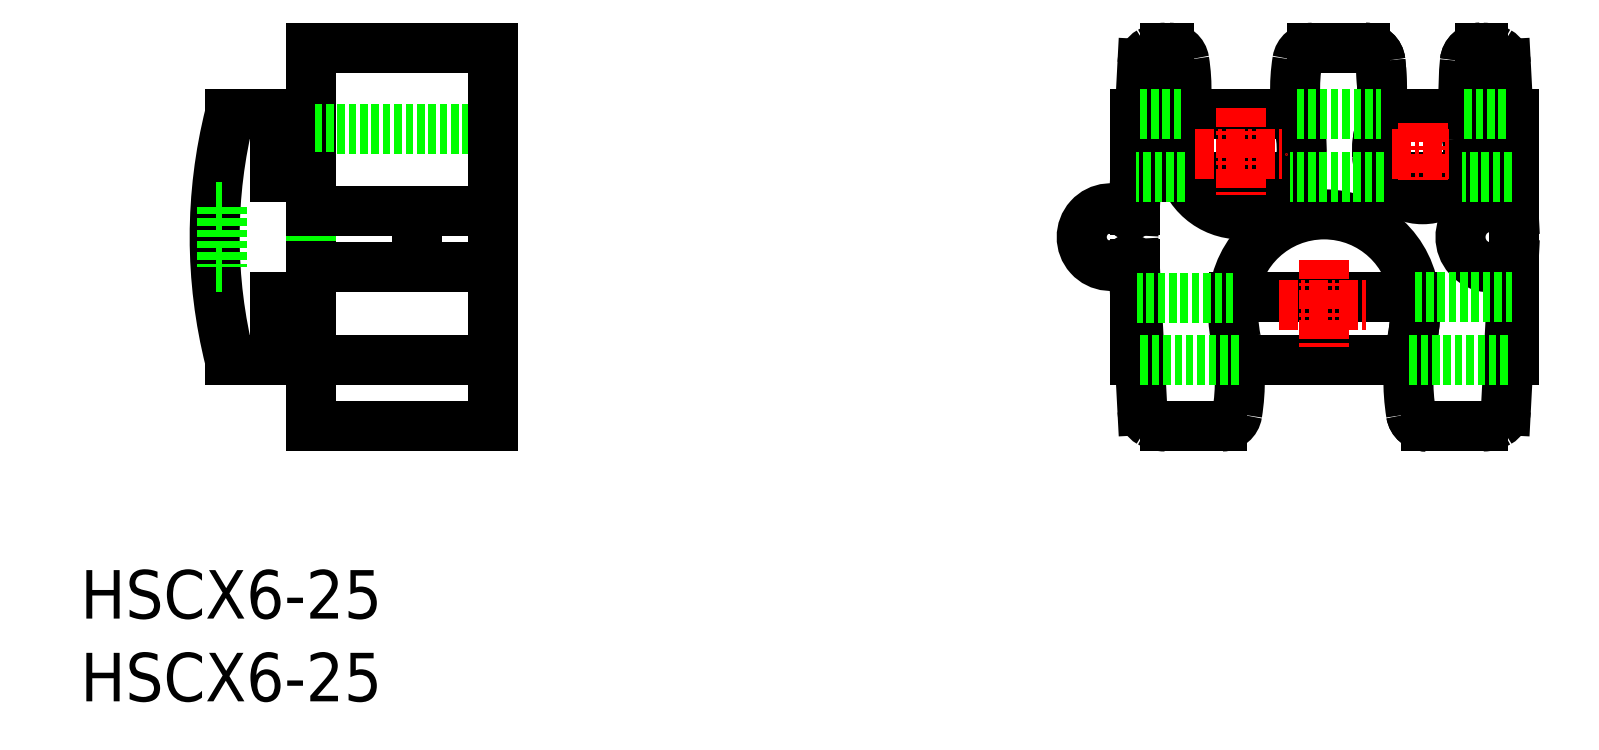
<metadata>
{"format":"dxf","ext":"dxf","renderer":"ezdxf+matplotlib","layout":"modelspace","background":"white","min_lineweight":24,"dpi":150}
</metadata>
<code>
0
SECTION
2
ENTITIES
0
TEXT
8
0
10
-15.21
20
-25.04
30
0
40
3.2
1
HSCX6-25
0
TEXT
8
0
10
-15.21
20
-30.5
30
0
40
3.2
1
HSCX6-25
0
ARC
8
0
10
54.08
20
-1.637
30
0
40
0.3
50
0
51
126.2
0
ARC
8
0
10
-52.78
20
0.1374
30
0
40
1.9
210
0
220
0
230
-1
50
233.8
51
126.2
0
ARC
8
0
10
54.08
20
1.912
30
0
40
0.3
50
233.8
51
0
0
LINE
8
0
10
69.6
20
12.64
30
0
11
66.1
21
12.64
31
0
0
ARC
8
0
10
69.6
20
11.64
30
0
40
1
50
5.985
51
90
0
ARC
8
0
10
50.7
20
9.656
30
0
40
20
50
353.2
51
5.985
0
ARC
8
0
10
-76.37
20
5.804
30
0
40
6
210
0
220
0
230
-1
50
356.8
51
14.39
0
ARC
8
0
10
-73.38
20
5.637
30
0
40
3
210
0
220
0
230
-1
50
183.2
51
356.8
0
ARC
8
0
10
-70.38
20
5.804
30
0
40
6
210
0
220
0
230
-1
50
171.2
51
183.2
0
ARC
8
0
10
96.07
20
9.794
30
0
40
20
50
174.4
51
188.8
0
ARC
8
0
10
77.16
20
11.64
30
0
40
1
50
90
51
174.4
0
LINE
8
0
10
77.38
20
12.64
30
0
11
77.16
21
12.64
31
0
0
ARC
8
0
10
77.38
20
10.64
30
0
40
2
50
60.27
51
90
0
ARC
8
0
10
77.87
20
11.51
30
0
40
1
50
3
51
60.27
0
LINE
8
0
10
79.38
20
1.912
30
0
11
78.87
21
11.56
31
0
0
ARC
8
0
10
79.18
20
1.912
30
0
40
0.2
50
233.8
51
0
0
ARC
8
0
10
-77.88
20
0.1374
30
0
40
2
210
0
220
0
230
-1
50
233.8
51
126.2
0
ARC
8
0
10
79.18
20
-1.637
30
0
40
0.2
50
0
51
126.2
0
LINE
8
0
10
78.87
20
-11.28
30
0
11
79.38
21
-1.637
31
0
0
ARC
8
0
10
77.87
20
-11.23
30
0
40
1
50
299.7
51
357
0
ARC
8
0
10
77.38
20
-10.36
30
0
40
2
50
270
51
299.7
0
LINE
8
0
10
73.6
20
-12.36
30
0
11
77.38
21
-12.36
31
0
0
ARC
8
0
10
73.6
20
-11.36
30
0
40
1
50
189.1
51
270
0
ARC
8
0
10
86.44
20
-9.299
30
0
40
14
50
168.9
51
189.1
0
ARC
8
0
10
-62.89
20
-4.669
30
0
40
10
210
0
220
0
230
-1
50
175.6
51
191.1
0
ARC
8
0
10
55.88
20
-11.23
30
0
40
1
50
183
51
240.3
0
LINE
8
0
10
54.38
20
-1.637
30
0
11
54.88
21
-11.28
31
0
0
LINE
8
0
10
54.88
20
11.56
30
0
11
54.38
21
1.912
31
0
0
ARC
8
0
10
55.88
20
11.51
30
0
40
1
50
119.7
51
177
0
ARC
8
0
10
56.38
20
10.64
30
0
40
2
50
90
51
119.7
0
LINE
8
0
10
56.66
20
12.64
30
0
11
56.38
21
12.64
31
0
0
ARC
8
0
10
56.66
20
11.64
30
0
40
1
50
9.102
51
90
0
ARC
8
0
10
45.79
20
9.897
30
0
40
12
50
347.3
51
9.102
0
ARC
8
0
10
-63.35
20
5.941
30
0
40
6
210
0
220
0
230
-1
50
351.3
51
12.7
0
ARC
8
0
10
-61.38
20
5.637
30
0
40
4
210
0
220
0
230
-1
50
188.7
51
351.3
0
ARC
8
0
10
-59.4
20
5.941
30
0
40
6
210
0
220
0
230
-1
50
167.3
51
188.7
0
ARC
8
0
10
76.96
20
9.897
30
0
40
12
50
170.9
51
192.7
0
ARC
8
0
10
66.1
20
11.64
30
0
40
1
50
90
51
170.9
0
LINE
8
0
10
69.6
20
12.64
30
0
11
66.1
21
12.64
31
0
0
ARC
8
0
10
69.6
20
11.64
30
0
40
1
50
5.985
51
90
0
ARC
8
0
10
50.7
20
9.656
30
0
40
20
50
353.2
51
5.985
0
ARC
8
0
10
-76.37
20
5.804
30
0
40
6
210
0
220
0
230
-1
50
356.8
51
14.39
0
ARC
8
0
10
-70.38
20
5.804
30
0
40
6
210
0
220
0
230
-1
50
171.2
51
183.2
0
ARC
8
0
10
77.16
20
11.64
30
0
40
1
50
90
51
174.4
0
ARC
8
0
10
73.6
20
-11.36
30
0
40
1
50
189.1
51
270
0
ARC
8
0
10
-62.89
20
-4.669
30
0
40
10
210
0
220
0
230
-1
50
175.6
51
191.1
0
ARC
8
0
10
-66.88
20
-4.363
30
0
40
6
210
0
220
0
230
-1
50
4.389
51
175.6
0
ARC
8
0
10
-70.87
20
-4.669
30
0
40
10
210
0
220
0
230
-1
50
348.9
51
4.389
0
ARC
8
0
10
47.32
20
-9.299
30
0
40
14
50
350.9
51
11.12
0
ARC
8
0
10
60.15
20
-11.36
30
0
40
1
50
270
51
350.9
0
LINE
8
0
10
56.38
20
-12.36
30
0
11
60.15
21
-12.36
31
0
0
ARC
8
0
10
56.38
20
-10.36
30
0
40
2
50
240.3
51
270
0
LINE
8
0
10
79.38
20
1.912
30
0
11
79.38
21
-1.637
31
0
0
ARC
8
0
10
78.88
20
-3.313
30
0
40
0.5
50
322.4
51
0
0
LINE
8
0
10
79.38
20
-3.313
30
0
11
79.38
21
-1.637
31
0
0
ARC
8
0
10
78.88
20
3.587
30
0
40
0.5
50
0
51
37.58
0
LINE
8
0
10
79.38
20
1.912
30
0
11
79.38
21
3.587
31
0
0
LINE
8
0
10
60.9
20
-3.813
30
0
11
72.85
21
-3.813
31
0
0
LINE
8
0
10
75.95
20
4.087
30
0
11
70.81
21
4.087
31
0
0
LINE
8
0
10
65.06
20
4.087
30
0
11
57.69
21
4.087
31
0
0
ARC
8
0
10
54.88
20
3.587
30
0
40
0.5
50
142.4
51
180
0
LINE
8
0
10
54.38
20
3.587
30
0
11
54.38
21
1.912
31
0
0
ARC
8
0
10
54.88
20
-3.313
30
0
40
0.5
50
180
51
217.6
0
LINE
8
0
10
54.38
20
-1.637
30
0
11
54.38
21
-3.313
31
0
0
LINE
8
0
10
54.38
20
8.237
30
0
11
54.71
21
8.237
31
0
0
LINE
8
0
10
57.68
20
8.237
30
0
11
65.08
21
8.237
31
0
0
LINE
8
0
10
70.65
20
8.237
30
0
11
76.13
21
8.237
31
0
0
LINE
8
0
10
79.05
20
8.237
30
0
11
79.38
21
8.237
31
0
0
LINE
8
0
10
54.38
20
3.587
30
0
11
54.38
21
8.237
31
0
0
LINE
8
0
10
79.38
20
8.237
30
0
11
79.38
21
3.587
31
0
0
LINE
8
0
10
79.38
20
-7.963
30
0
11
79.05
21
-7.963
31
0
0
LINE
8
0
10
72.5
20
-7.963
30
0
11
61.25
21
-7.963
31
0
0
LINE
8
0
10
54.71
20
-7.963
30
0
11
54.38
21
-7.963
31
0
0
LINE
8
0
10
54.38
20
-7.963
30
0
11
54.38
21
-3.313
31
0
0
LINE
8
0
10
79.38
20
-3.313
30
0
11
79.38
21
-7.963
31
0
0
LINE
8
0
10
54.71
20
8.237
30
0
11
57.68
21
8.237
31
0
0
LINE
8
0
10
65.08
20
8.237
30
0
11
70.65
21
8.237
31
0
0
LINE
8
0
10
76.13
20
8.237
30
0
11
79.05
21
8.237
31
0
0
LINE
8
0
10
79.26
20
4.087
30
0
11
75.95
21
4.087
31
0
0
LINE
8
0
10
70.81
20
4.087
30
0
11
64.63
21
4.087
31
0
0
LINE
8
0
10
57.69
20
4.087
30
0
11
54.49
21
4.087
31
0
0
LINE
8
0
10
60.89
20
-3.903
30
0
11
54.5
21
-3.903
31
0
0
LINE
8
0
10
61.25
20
-7.963
30
0
11
54.71
21
-7.963
31
0
0
LINE
8
0
10
72.5
20
-7.963
30
0
11
79.05
21
-7.963
31
0
0
LINE
8
0
10
72.85
20
-3.813
30
0
11
79.26
21
-3.813
31
0
0
LINE
8
CENTER
10
58.38
20
5.637
30
0
11
64.38
21
5.637
31
0
0
LINE
8
CENTER
10
61.38
20
8.637
30
0
11
61.38
21
2.637
31
0
0
LINE
8
CENTER
10
63.88
20
-4.363
30
0
11
69.88
21
-4.363
31
0
0
LINE
8
CENTER
10
66.88
20
-1.363
30
0
11
66.88
21
-7.363
31
0
0
LINE
8
CENTER
10
71.38
20
5.637
30
0
11
75.38
21
5.637
31
0
0
LINE
8
CENTER
10
73.38
20
7.637
30
0
11
73.38
21
3.637
31
0
0
LINE
8
0
10
-2.35
20
4.087
30
0
11
0
21
4.087
31
0
0
LINE
8
0
10
0
20
3.892
30
0
11
0
21
3.587
31
0
0
LINE
8
0
10
0
20
-3.618
30
0
11
0
21
-11.28
31
0
0
LINE
8
0
10
0
20
-3.813
30
0
11
-2.35
21
-3.813
31
0
0
LINE
8
0
10
0
20
-3.313
30
0
11
0
21
-3.618
31
0
0
LINE
8
0
10
0
20
11.56
30
0
11
0
21
3.892
31
0
0
LINE
8
0
10
0
20
3.587
30
0
11
0
21
1.912
31
0
0
LINE
8
0
10
-2.35
20
8.237
30
0
11
-5.35
21
8.237
31
0
0
LINE
8
0
10
-2.35
20
-7.963
30
0
11
-2.35
21
-3.813
31
0
0
LINE
8
0
10
0
20
-1.637
30
0
11
0
21
-3.313
31
0
0
LINE
8
0
10
-2.35
20
-7.963
30
0
11
-5.35
21
-7.963
31
0
0
LINE
8
0
10
-2.35
20
4.087
30
0
11
-2.35
21
8.237
31
0
0
LINE
8
0
10
0
20
-11.28
30
0
11
0
21
-12.1
31
0
0
LINE
8
0
10
0
20
12.37
30
0
11
0
21
11.56
31
0
0
LINE
8
0
10
12
20
12.64
30
0
11
0
21
12.64
31
0
0
LINE
8
0
10
0
20
12.64
30
0
11
0
21
12.37
31
0
0
LINE
8
0
10
12
20
-12.36
30
0
11
0
21
-12.36
31
0
0
LINE
8
0
10
0
20
-12.1
30
0
11
0
21
-12.36
31
0
0
LINE
8
0
10
0
20
1.637
30
0
11
0
21
1.912
31
0
0
LINE
8
0
10
0
20
-1.637
30
0
11
0
21
1.637
31
0
0
LINE
8
0
10
12
20
7.295
30
0
11
0
21
7.295
31
0
0
LINE
8
0
10
0
20
-7.963
30
0
11
12
21
-7.963
31
0
0
LINE
8
0
10
12
20
12.64
30
0
11
12
21
-12.36
31
0
0
LINE
8
0
10
0
20
1.865
30
0
11
12
21
1.865
31
0
0
LINE
8
0
10
0
20
1.865
30
0
11
1.42e-14
21
4.087
31
0
0
LINE
8
0
10
0
20
-3.892
30
0
11
0
21
-3.587
31
0
0
LINE
8
0
10
0
20
-3.587
30
0
11
0
21
-1.912
31
0
0
LINE
8
0
10
0
20
-1.637
30
0
11
0
21
-1.912
31
0
0
LINE
8
0
10
0
20
-1.865
30
0
11
12
21
-1.865
31
0
0
LINE
8
0
10
0
20
-1.865
30
0
11
1.42e-14
21
-4.087
31
0
0
LINE
8
0
10
7
20
1.865
30
0
11
7
21
-1.865
31
0
0
ARC
8
0
10
26.95
20
0.1374
30
0
40
33.3
50
165.9
51
194.1
0
LINE
8
0
10
-6.29
20
2.137
30
0
11
-5.85
21
2.137
31
0
0
LINE
8
0
10
-5.85
20
2.137
30
0
11
-5.85
21
-1.863
31
0
0
LINE
8
0
10
-5.85
20
-1.863
30
0
11
-6.29
21
-1.863
31
0
0
ENDSEC
0
EOF

</code>
